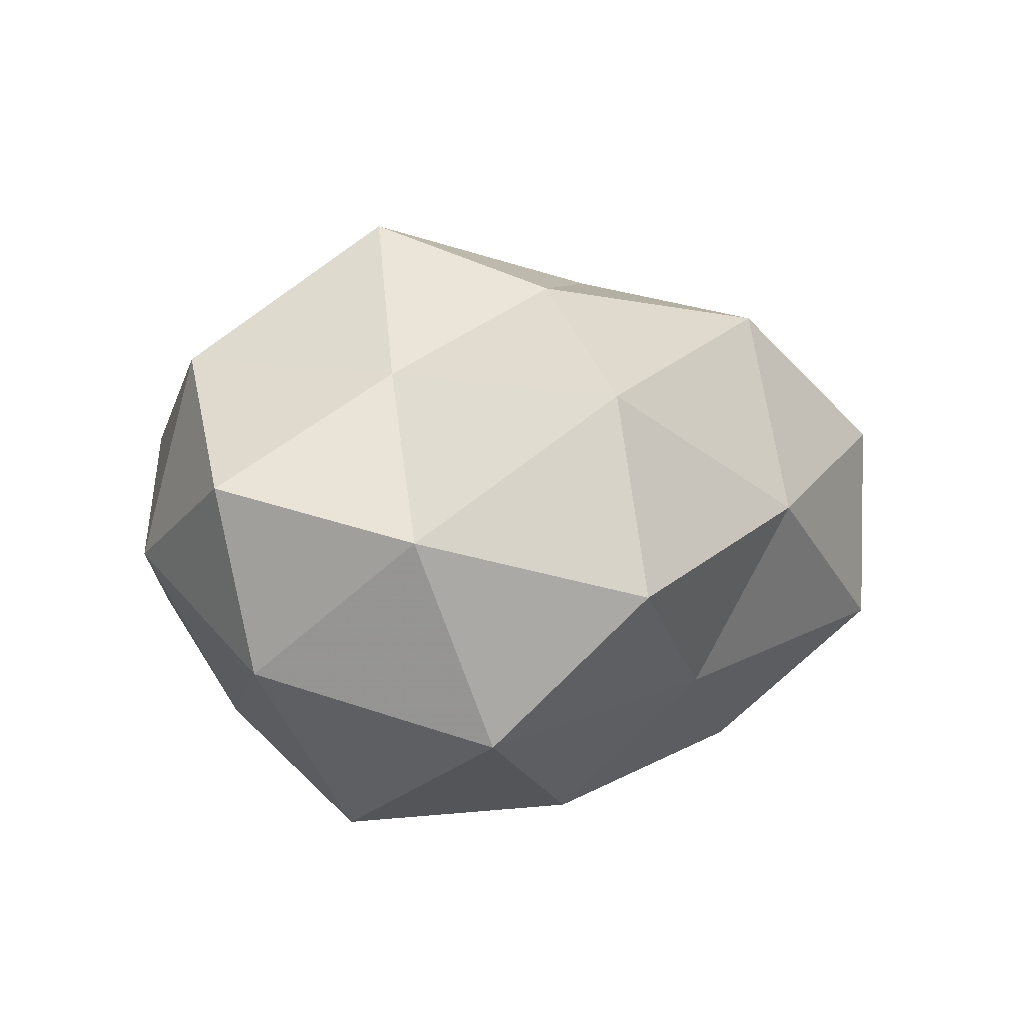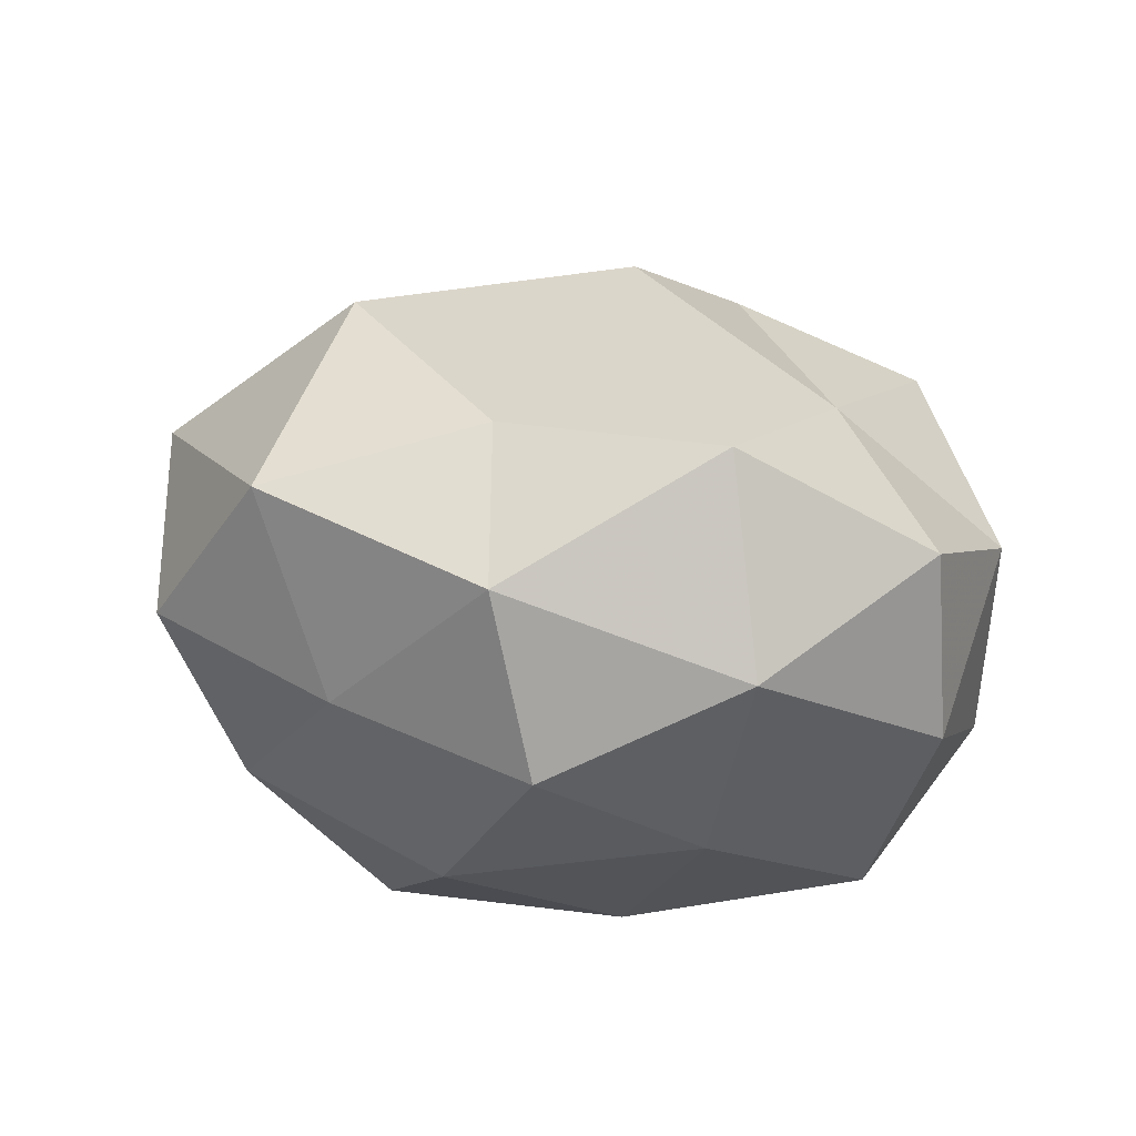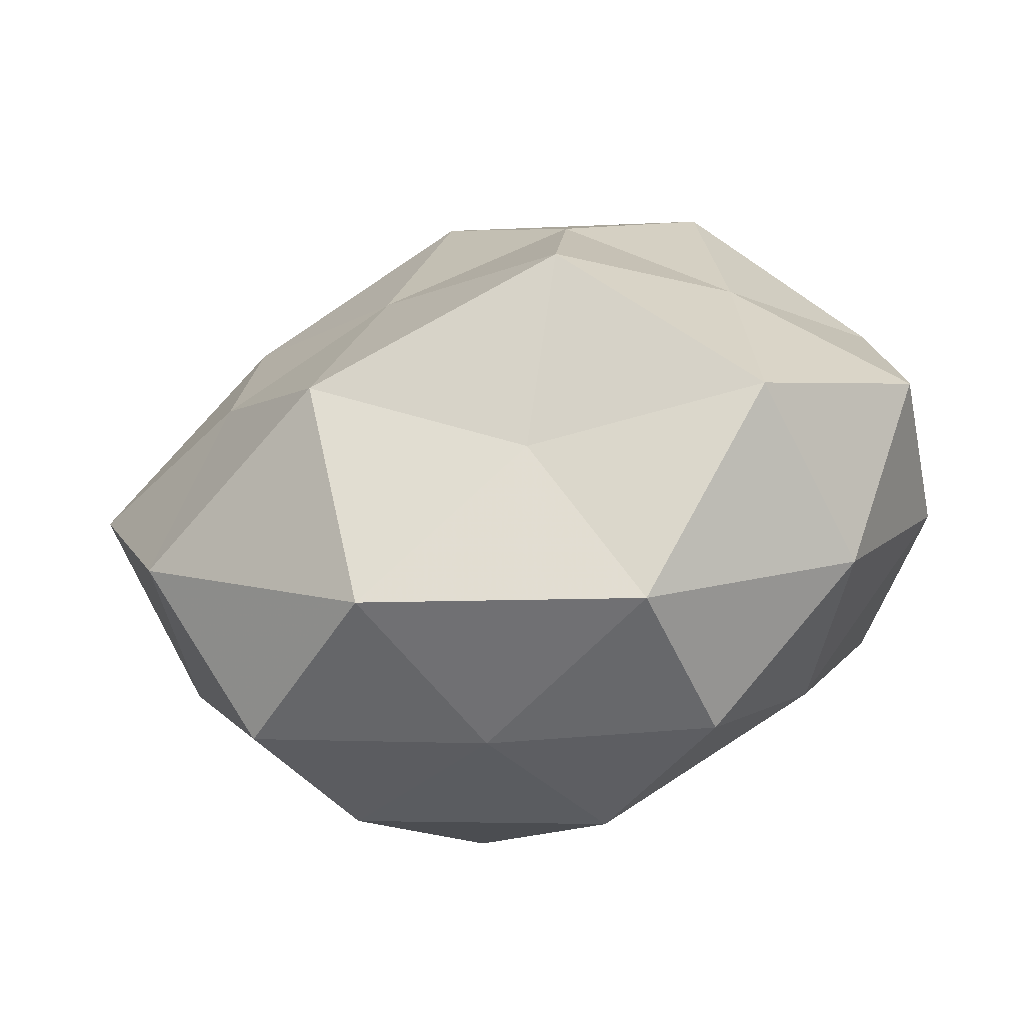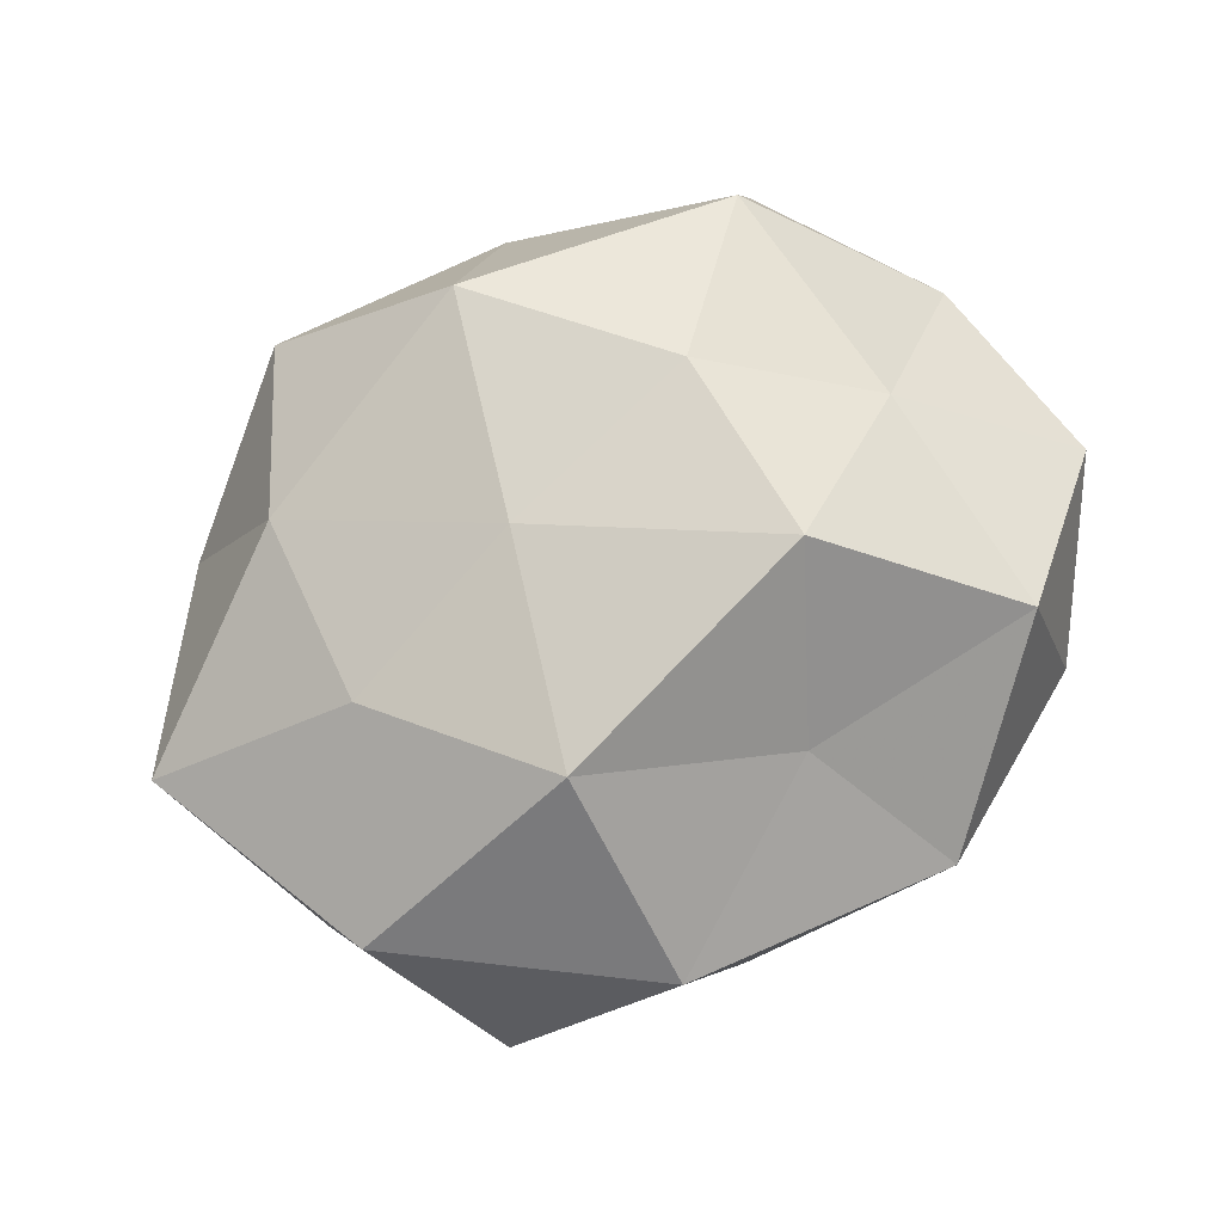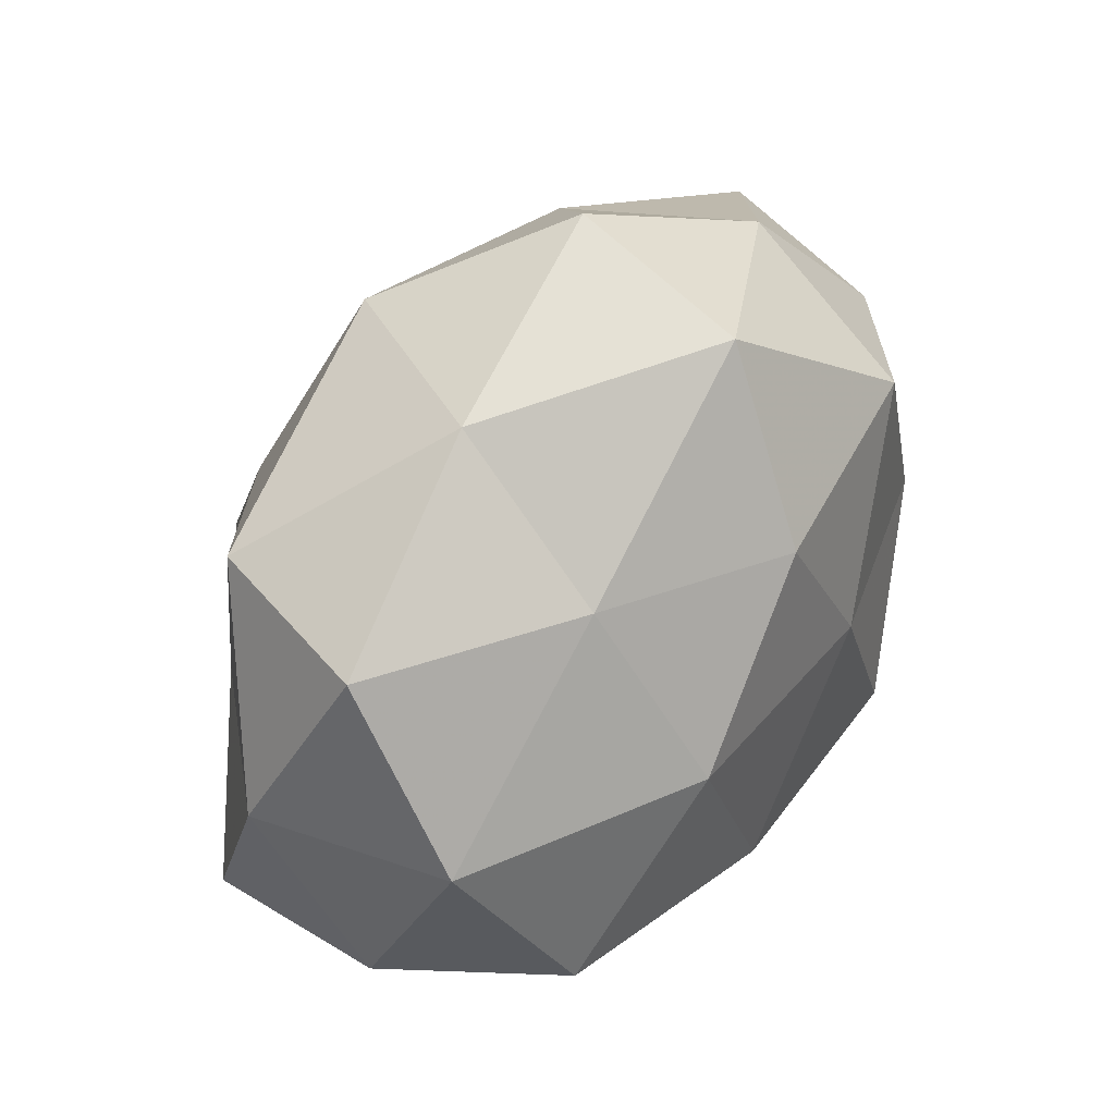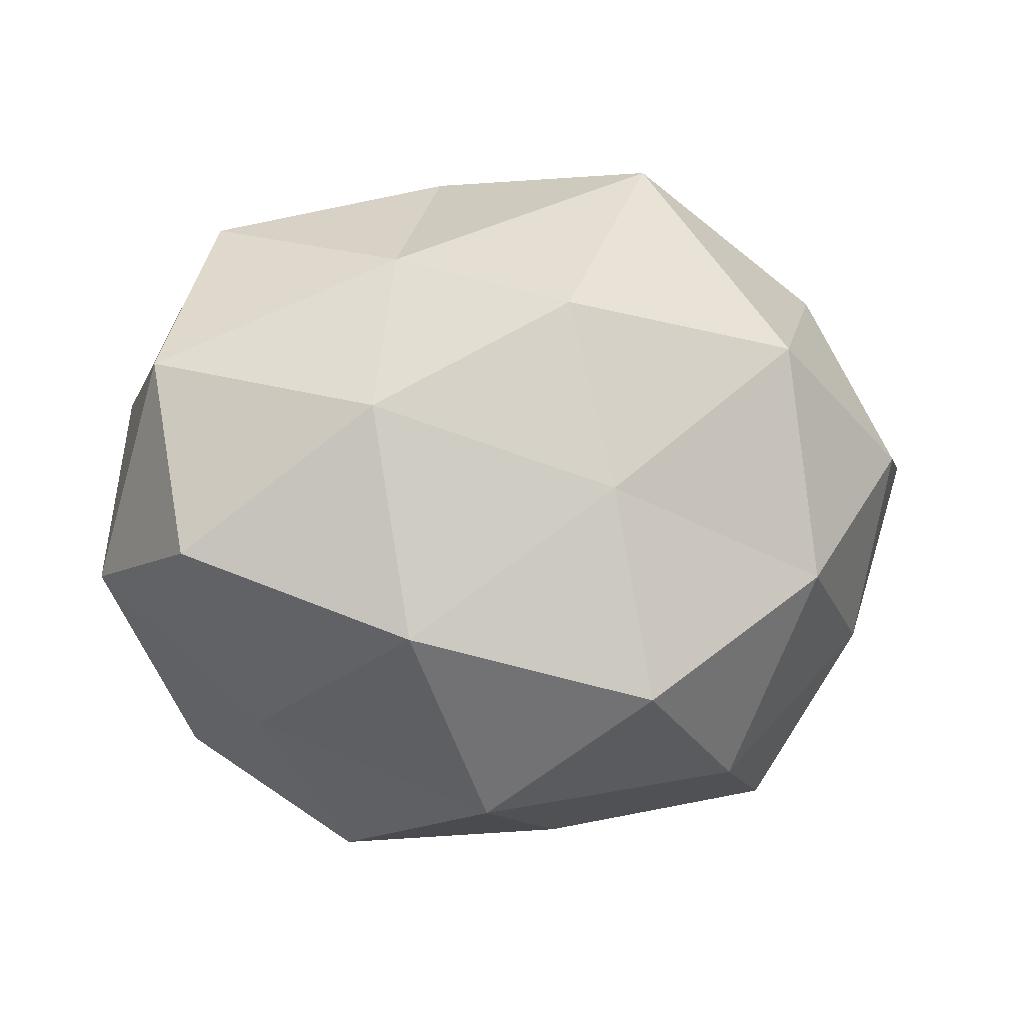
<metadata>
{"format":"obj","ext":"obj","renderer":"f3d","projection":"perspective","resolution":1024,"background":"white","views":[{"elev":10.8,"azim":117.4,"up":"+Z"},{"elev":13.9,"azim":32.3,"up":"+Z"},{"elev":-60.6,"azim":14.9,"up":"+Y"},{"elev":75.4,"azim":-28.1,"up":"+Z"},{"elev":66.0,"azim":125.5,"up":"+Y"},{"elev":6.9,"azim":176.9,"up":"+Y"}]}
</metadata>
<code>
v -0.02182 -0.02314 -0.0164
v -0.02572 -0.0005931 0.02017
v 0.03167 -0.0228 0.0002989
v -0.005325 -0.03173 -0.004808
v 0.03391 0.017 -0.01336
v 0.02416 -0.01756 -0.01673
v 0.03076 -3.335e-05 -0.02392
v 0.04077 -0.00794 0.009467
v -0.02478 0.0173 0.01735
v 0.004926 -0.02129 0.01924
v -0.0435 0.00419 0.008525
v -0.005539 0.0231 -0.0213
v -0.02705 -0.02897 -0.0005083
v 0.01102 -0.007997 0.03147
v 0.005853 0.03434 0.00553
v -0.01388 -0.01553 0.0274
v -0.009386 0.006169 -0.02654
v -0.01376 0.03536 -0.00856
v 0.03821 0.01145 0.005736
v 0.01297 -0.03406 0.008288
v -0.01268 -0.01321 -0.02963
v 0.02346 0.02421 0.01786
v 0.02835 0.02969 0.0007447
v 0.02588 0.0021 0.01884
v 0.01571 -0.03179 -0.008487
v -0.008068 0.005497 0.02477
v -0.02676 0.01852 -0.01851
v -0.02939 -0.003104 -0.02115
v 0.01058 0.02695 -0.01133
v 0.009671 -0.007356 -0.02957
v 0.02735 -0.01964 0.01914
v -0.03174 0.02215 -9.256e-05
v -0.002422 0.02658 0.02261
v -0.03417 -0.01779 0.01366
v 0.0401 -0.004516 -0.007666
v 0.01288 0.0138 -0.0253
v -0.03618 -0.0115 -0.005227
v -0.0391 0.006947 -0.008871
v 0.00226 -0.02576 -0.02116
v -0.01711 0.03386 0.009442
v 0.01103 0.01088 0.02601
v -0.01253 -0.03258 0.01361
f 2 9 11
f 1 4 13
f 14 16 10
f 23 19 5
f 22 23 15
f 22 19 23
f 24 8 19
f 24 19 22
f 25 6 3
f 3 20 25
f 4 25 20
f 26 9 2
f 26 2 16
f 26 16 14
f 17 27 12
f 12 27 18
f 21 1 28
f 21 28 17
f 28 27 17
f 18 29 12
f 15 29 18
f 5 29 23
f 15 23 29
f 30 7 6
f 21 17 30
f 8 31 3
f 14 10 31
f 31 20 3
f 31 10 20
f 24 31 8
f 14 31 24
f 9 32 11
f 27 32 18
f 22 15 33
f 33 9 26
f 11 34 2
f 16 2 34
f 6 35 3
f 5 35 7
f 6 7 35
f 3 35 8
f 19 35 5
f 19 8 35
f 7 36 5
f 17 12 36
f 36 29 5
f 36 12 29
f 30 36 7
f 17 36 30
f 1 13 37
f 1 37 28
f 37 34 11
f 37 13 34
f 28 38 27
f 11 32 38
f 27 38 32
f 38 37 11
f 28 37 38
f 39 4 1
f 21 39 1
f 39 25 4
f 39 6 25
f 30 6 39
f 21 30 39
f 40 15 18
f 9 40 32
f 18 32 40
f 33 40 9
f 33 15 40
f 41 14 24
f 41 24 22
f 41 26 14
f 41 22 33
f 41 33 26
f 13 4 42
f 10 16 42
f 4 20 42
f 42 20 10
f 42 34 13
f 16 34 42

</code>
